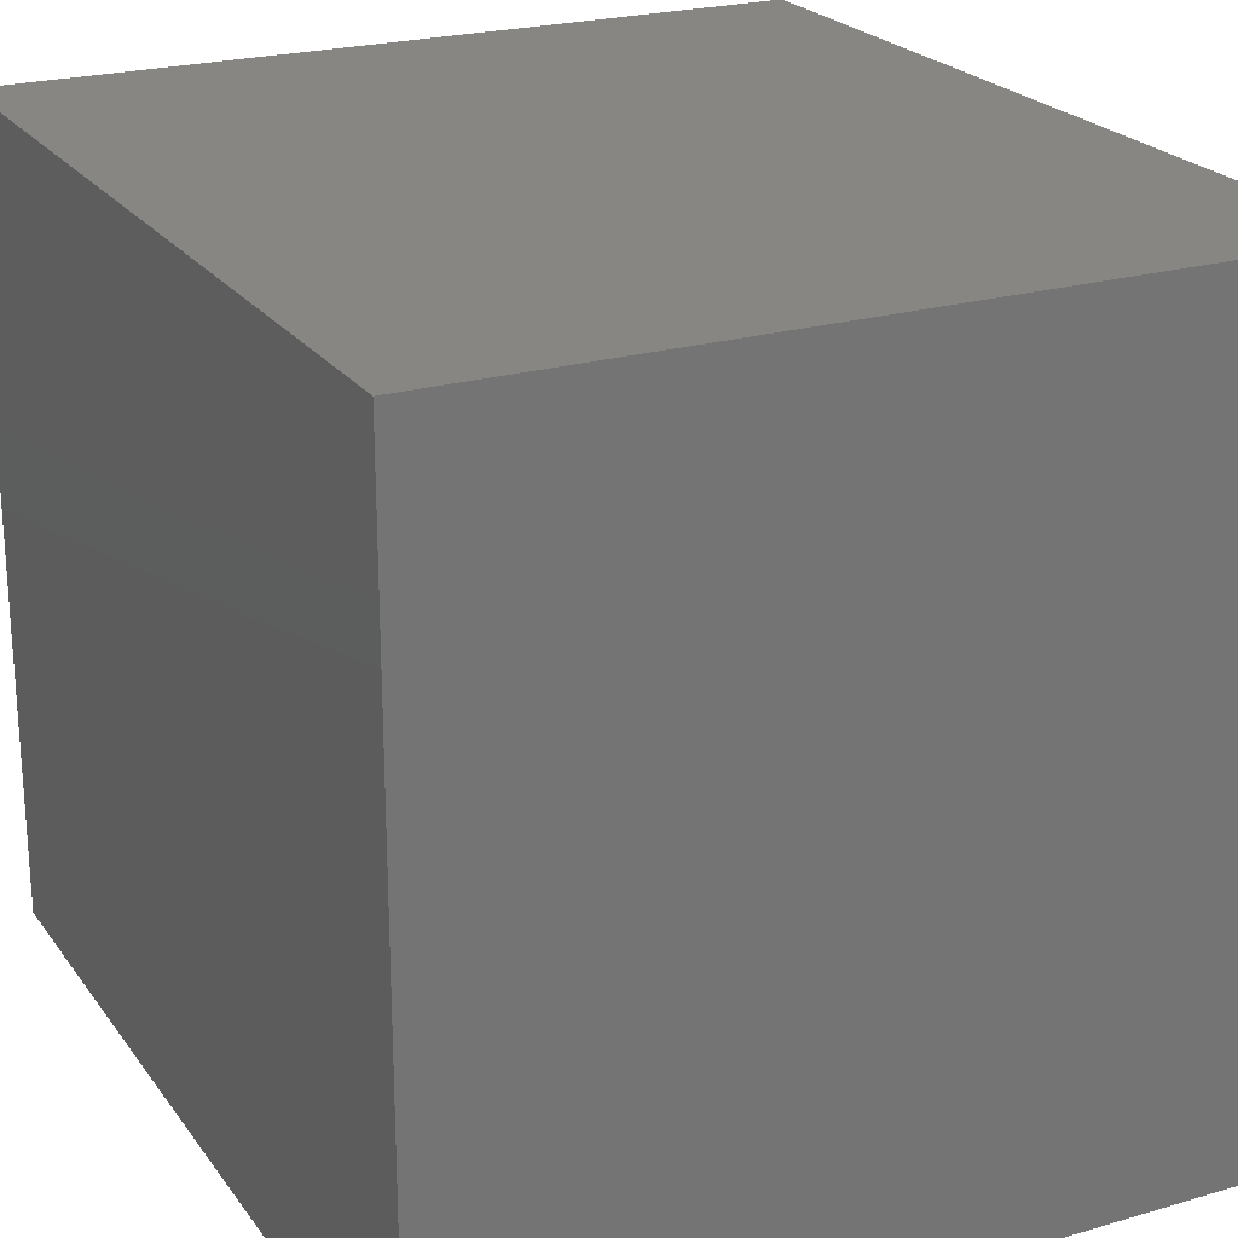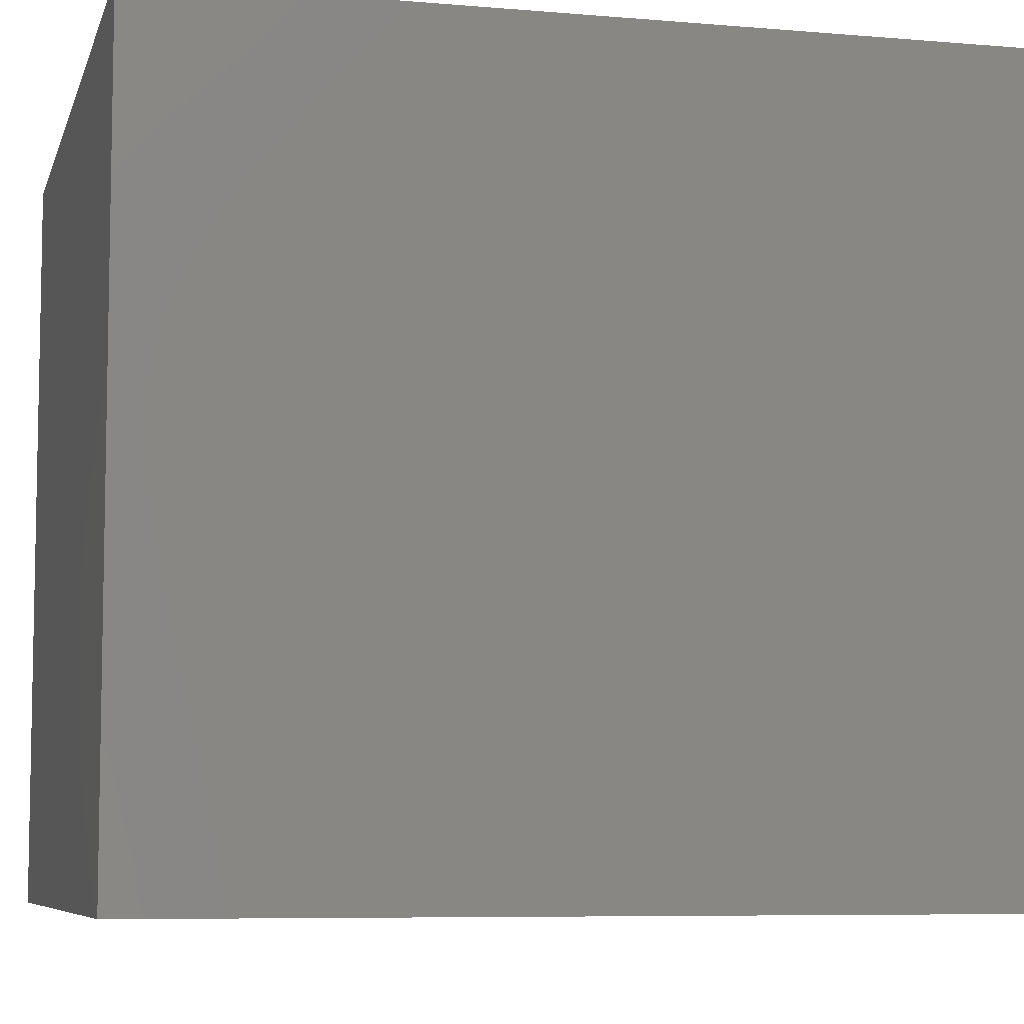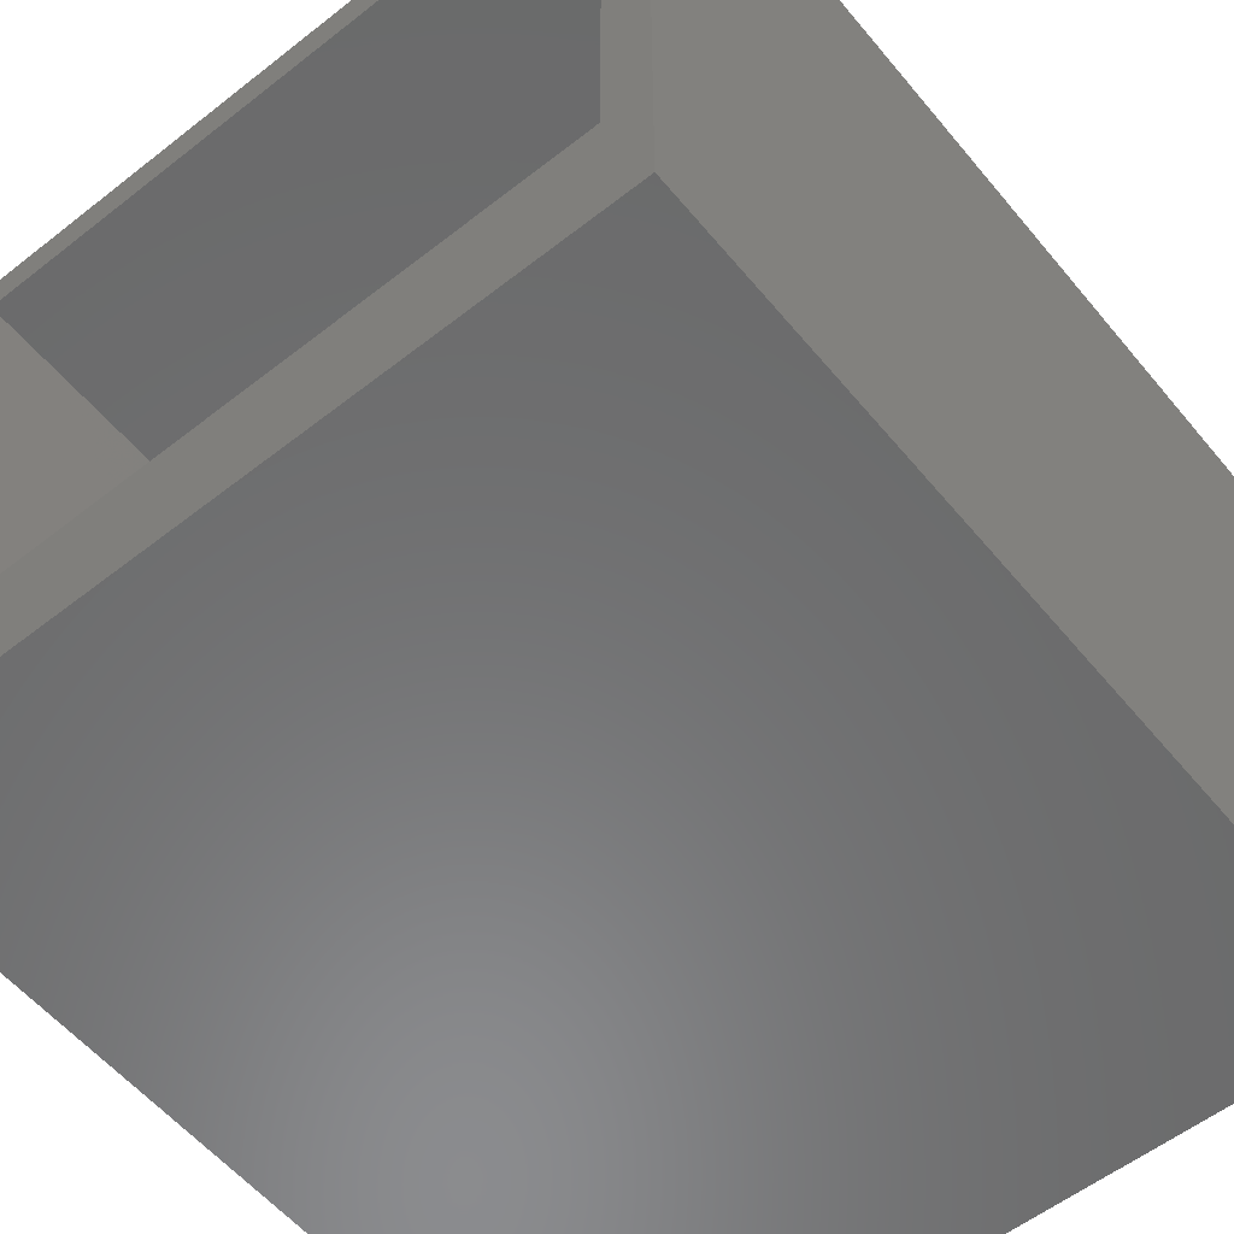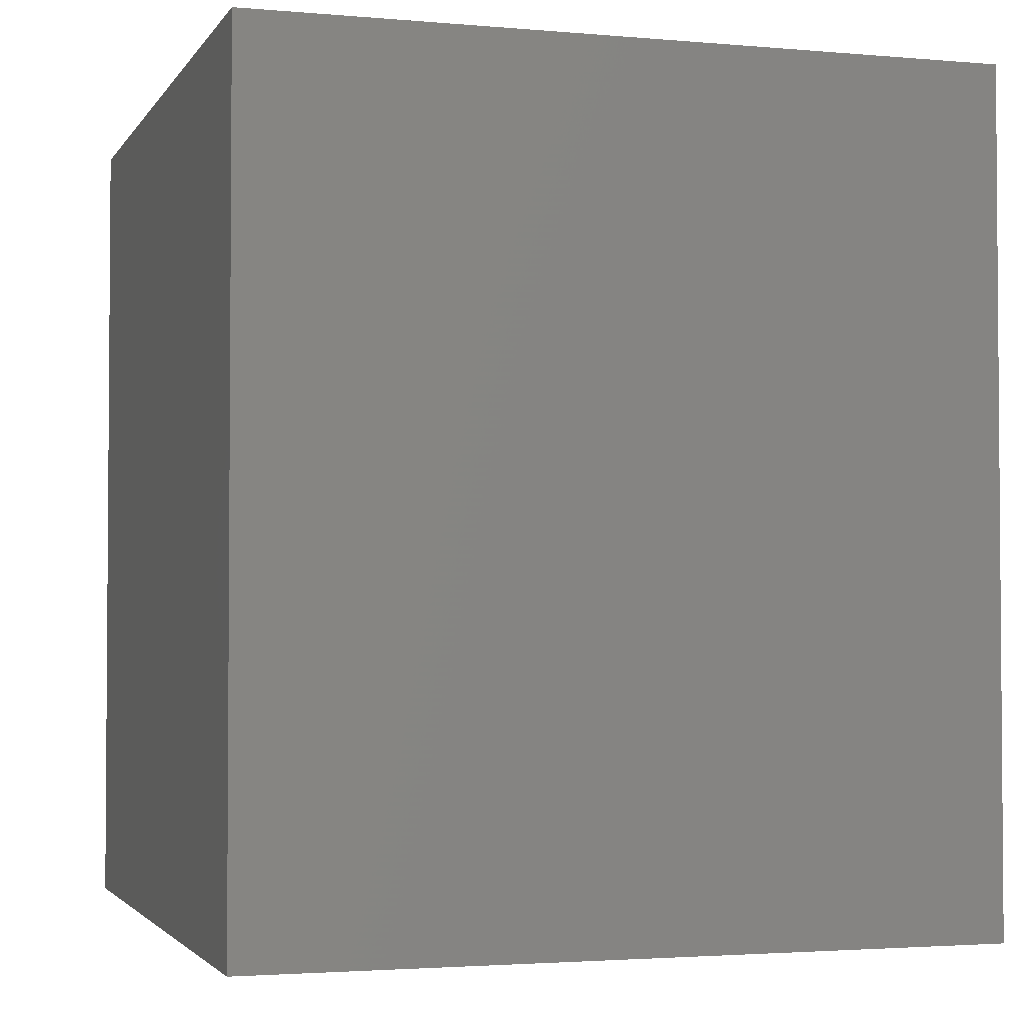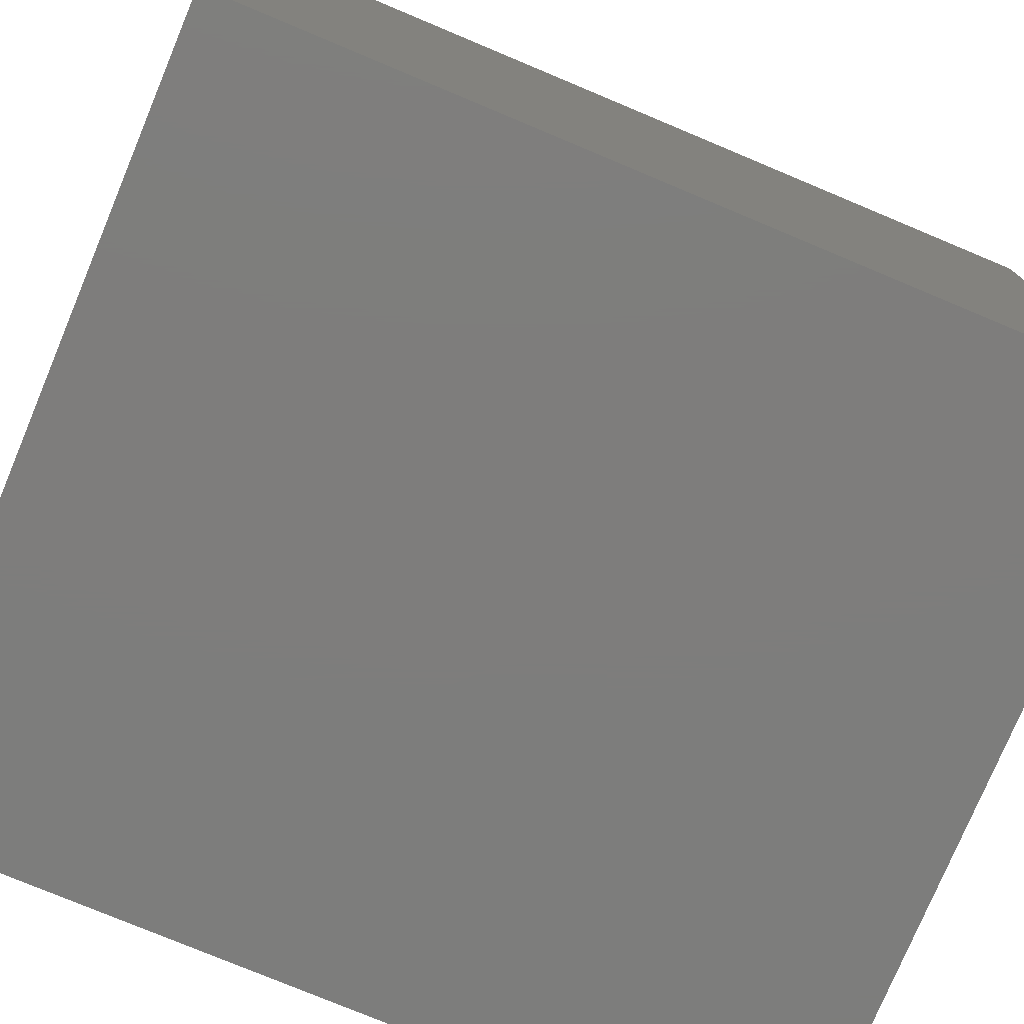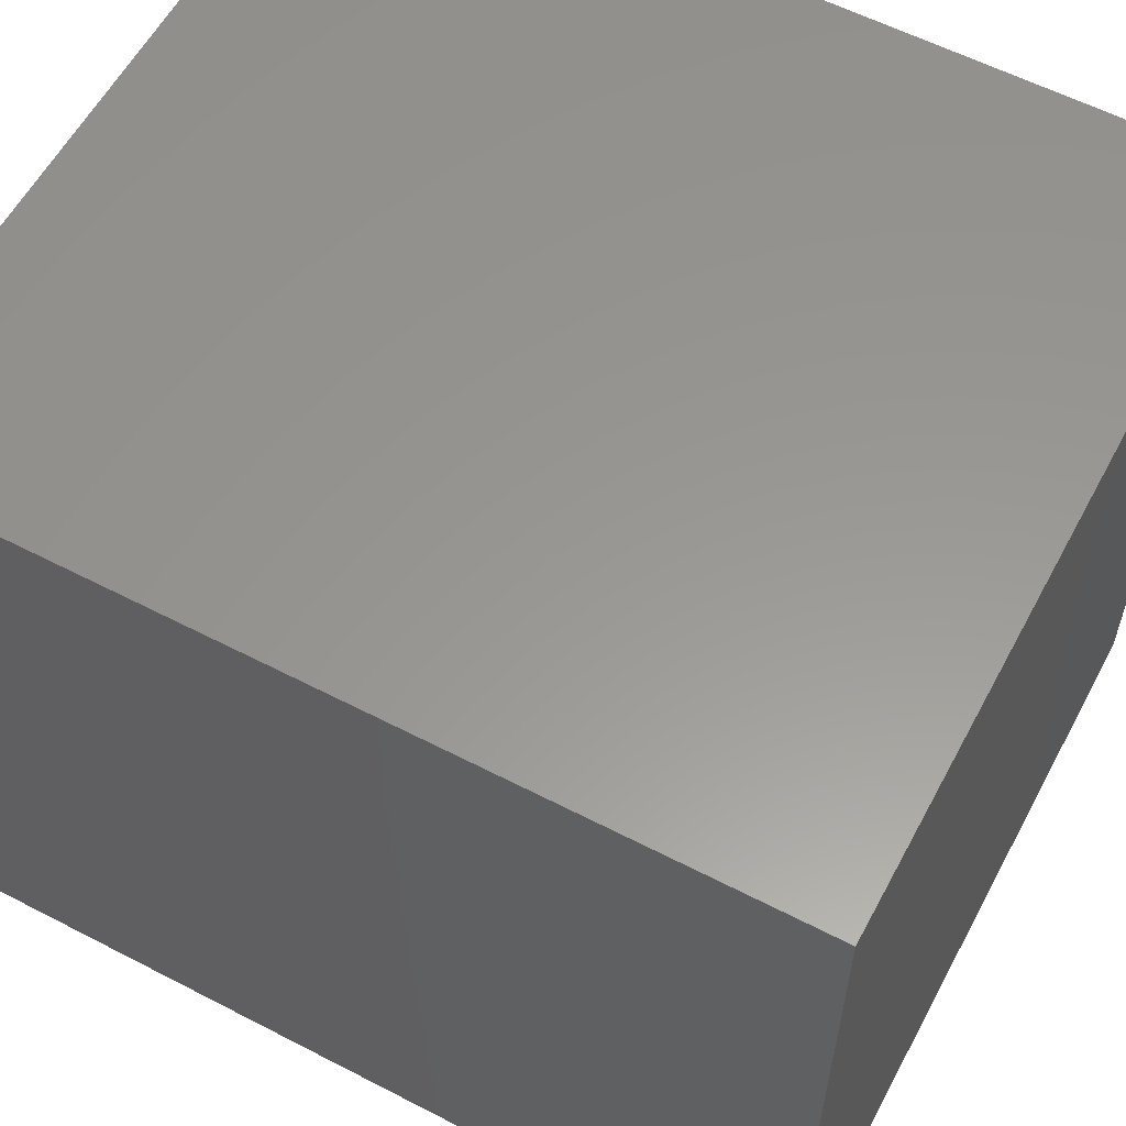
<metadata>
{"format":"stl","ext":"stl","renderer":"f3d","projection":"perspective","resolution":1024,"background":"white","views":[{"elev":22.9,"azim":153.5,"up":"+Z"},{"elev":-7.1,"azim":-104.0,"up":"+Z"},{"elev":-57.0,"azim":39.2,"up":"+Z"},{"elev":-2.6,"azim":-107.3,"up":"+Y"},{"elev":-77.0,"azim":-112.7,"up":"+Z"},{"elev":58.7,"azim":118.1,"up":"+Z"}]}
</metadata>
<code>
# stl→obj: 32 verts, 60 faces
v 0.25 -0.25 -0.5469
v 0.625 -0.25 -0.5469
v 0.25 -0.25 -0.04663
v 0.625 -0.25 -0.04663
v 0.02344 -0.75 -0.04663
v 0.02344 -0.75 -0.5469
v 0.02344 -0.4766 -0.04663
v 0.02344 -0.4766 -0.5469
v 0.02779 -0.4324 -0.04663
v 0.04068 -0.3899 -0.04663
v 0.06162 -0.3507 -0.04663
v 0.0898 -0.3164 -0.04663
v 0.1241 -0.2882 -0.04663
v 0.1633 -0.2672 -0.04663
v 0.2058 -0.2544 -0.04663
v 0.625 -0.75 -0.04663
v 0.2058 -0.2544 -0.5469
v 0.1633 -0.2672 -0.5469
v 0.1241 -0.2882 -0.5469
v 0.0898 -0.3164 -0.5469
v 0.06162 -0.3507 -0.5469
v 0.04068 -0.3899 -0.5469
v 0.02779 -0.4324 -0.5469
v 0.625 -0.75 -0.5469
v 0.6641 -0.75 -0.6641
v 0 -0.75 -0.6641
v 4.066e-17 -0.75 1.11e-16
v 0.6641 -0.75 1.11e-16
v 0 0 -0.6641
v 4.066e-17 7.373e-17 0
v 0.6641 -4.514e-33 -0.6641
v 0.6641 7.373e-17 0
f 1 2 3
f 3 2 4
f 5 6 7
f 7 6 8
f 5 7 9
f 5 9 10
f 5 10 11
f 5 11 12
f 5 12 13
f 5 13 14
f 5 14 15
f 5 15 3
f 5 3 4
f 5 4 16
f 1 17 18
f 1 18 19
f 1 19 20
f 1 20 21
f 1 21 22
f 1 22 23
f 1 23 8
f 1 8 6
f 1 6 24
f 1 24 2
f 12 19 13
f 13 19 18
f 13 18 14
f 14 18 17
f 14 17 15
f 15 17 1
f 15 1 3
f 19 12 20
f 20 12 11
f 20 11 21
f 21 11 10
f 21 10 22
f 22 10 9
f 22 9 23
f 23 9 7
f 23 7 8
f 25 24 26
f 26 24 6
f 26 6 27
f 27 6 5
f 27 5 28
f 28 5 16
f 28 16 25
f 25 16 24
f 24 16 2
f 2 16 4
f 29 30 31
f 31 30 32
f 30 29 27
f 27 29 26
f 32 30 28
f 28 30 27
f 31 32 25
f 25 32 28
f 29 31 26
f 26 31 25

</code>
